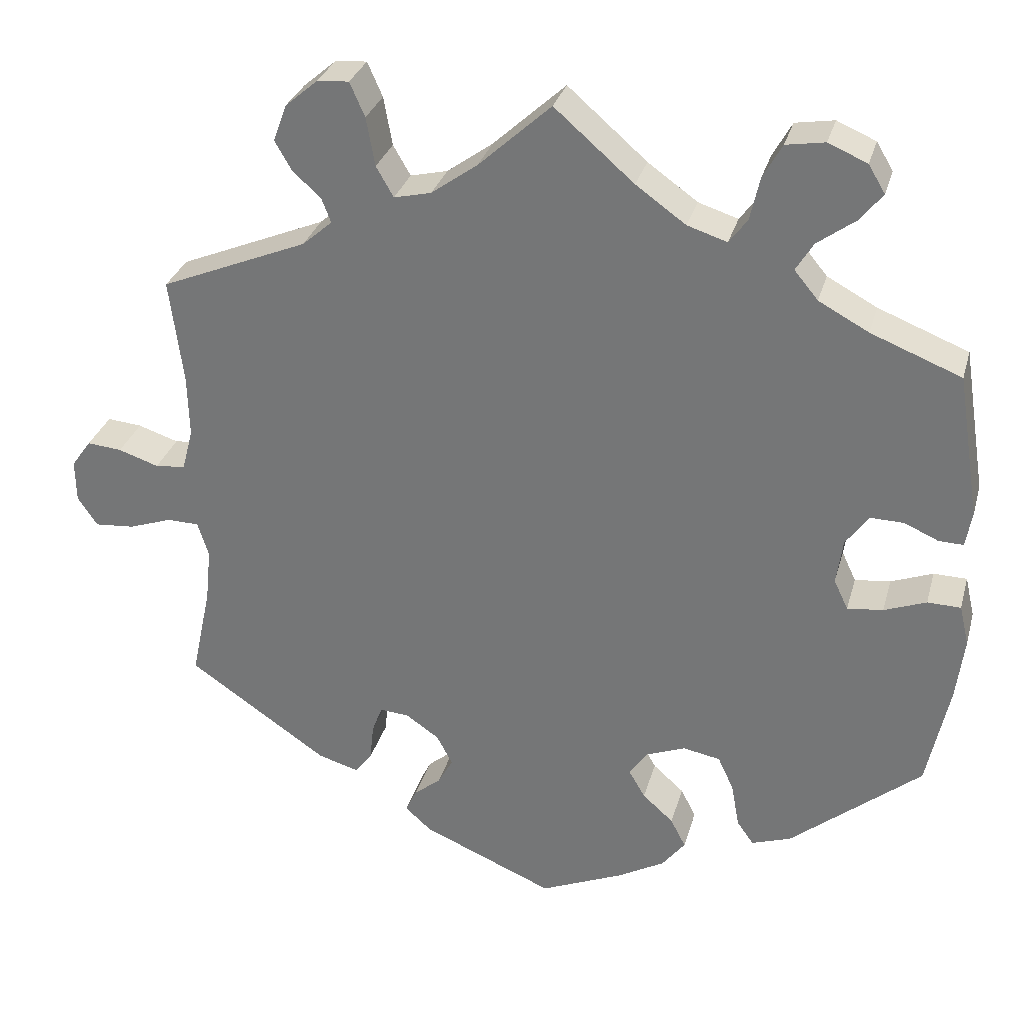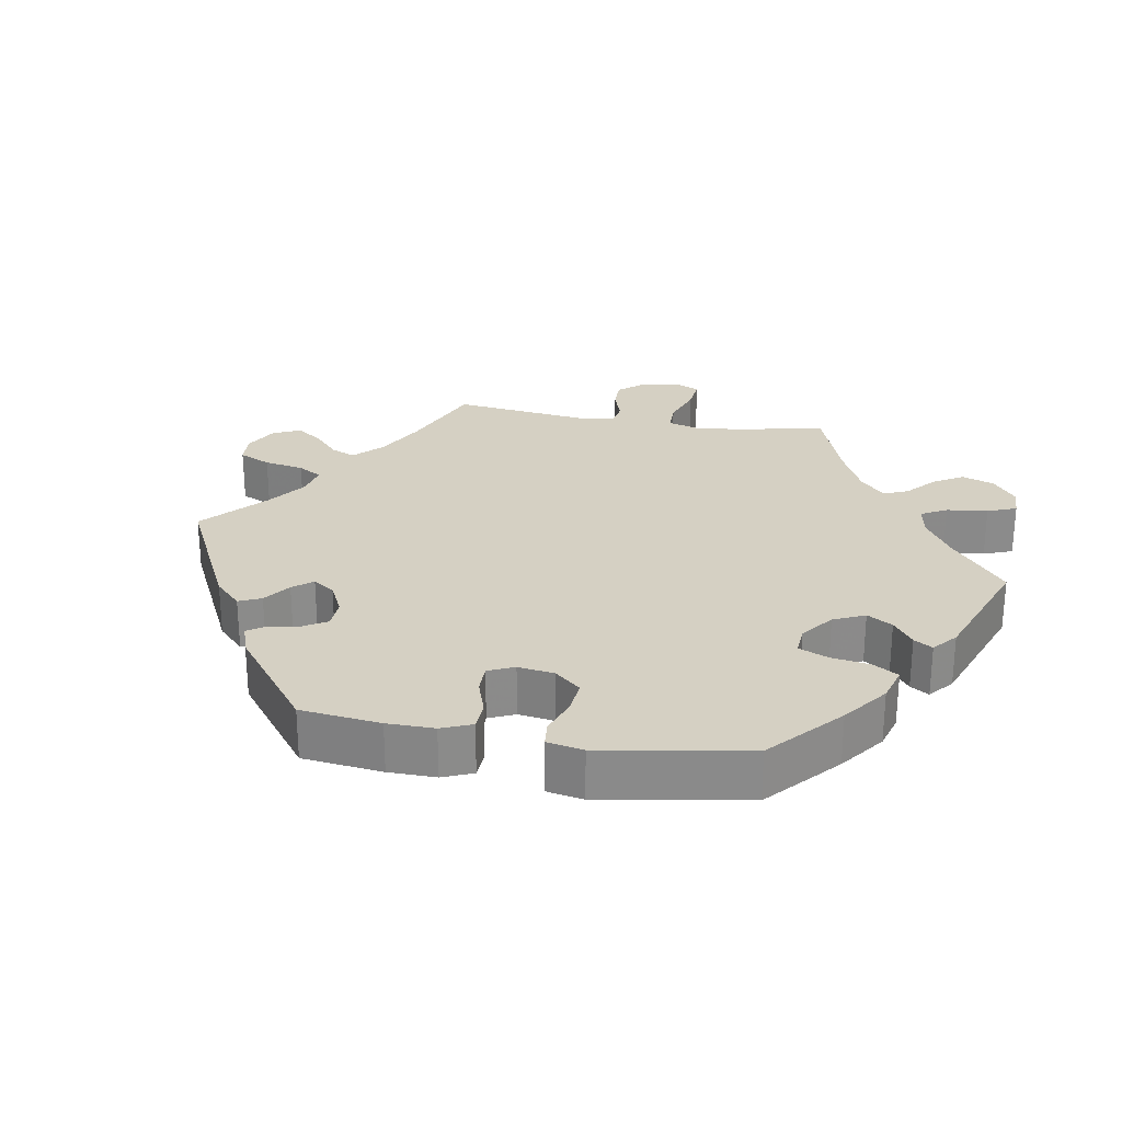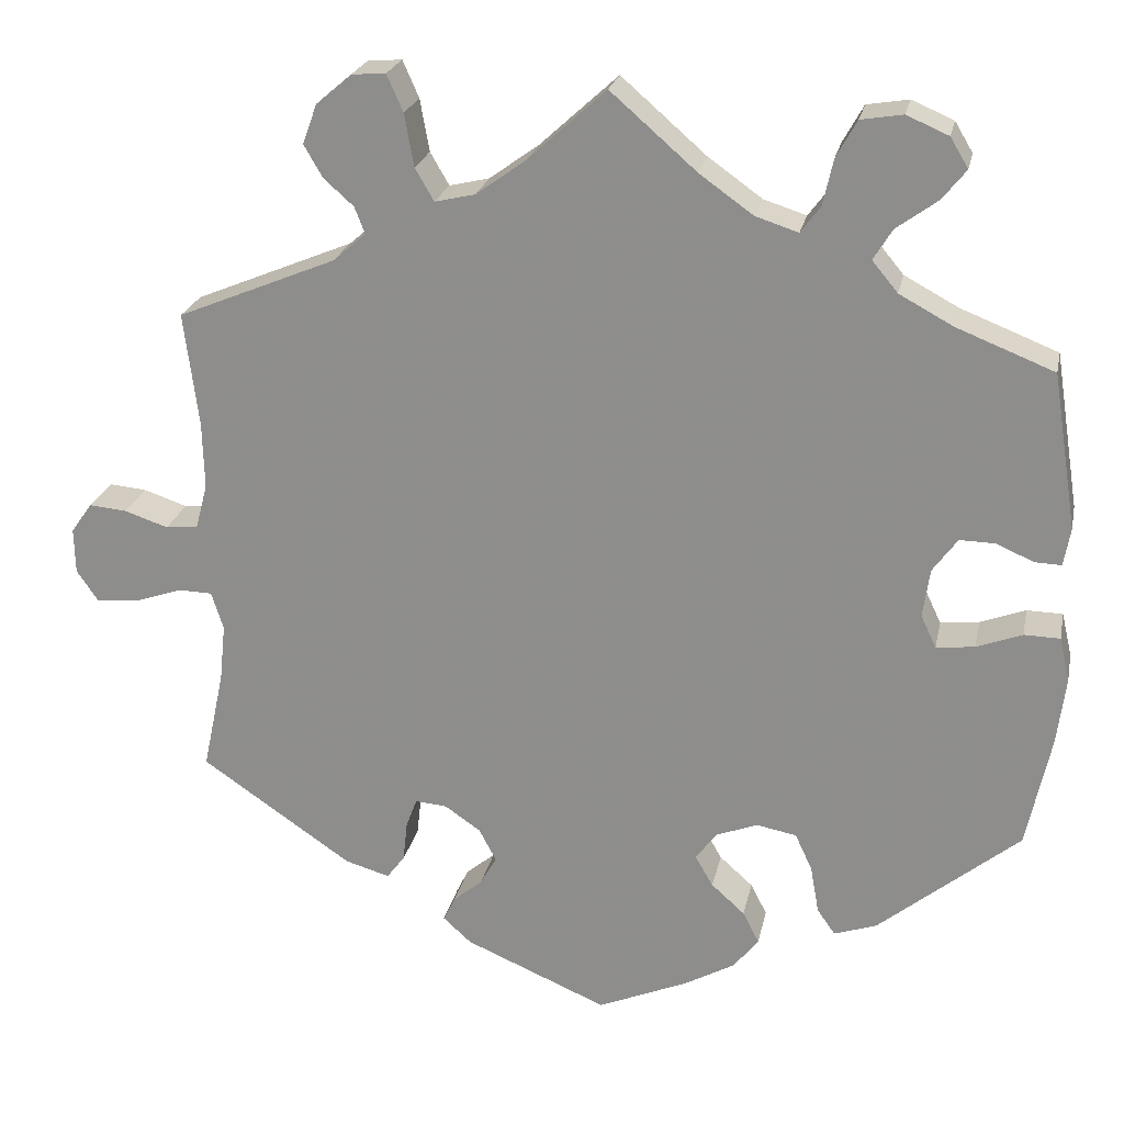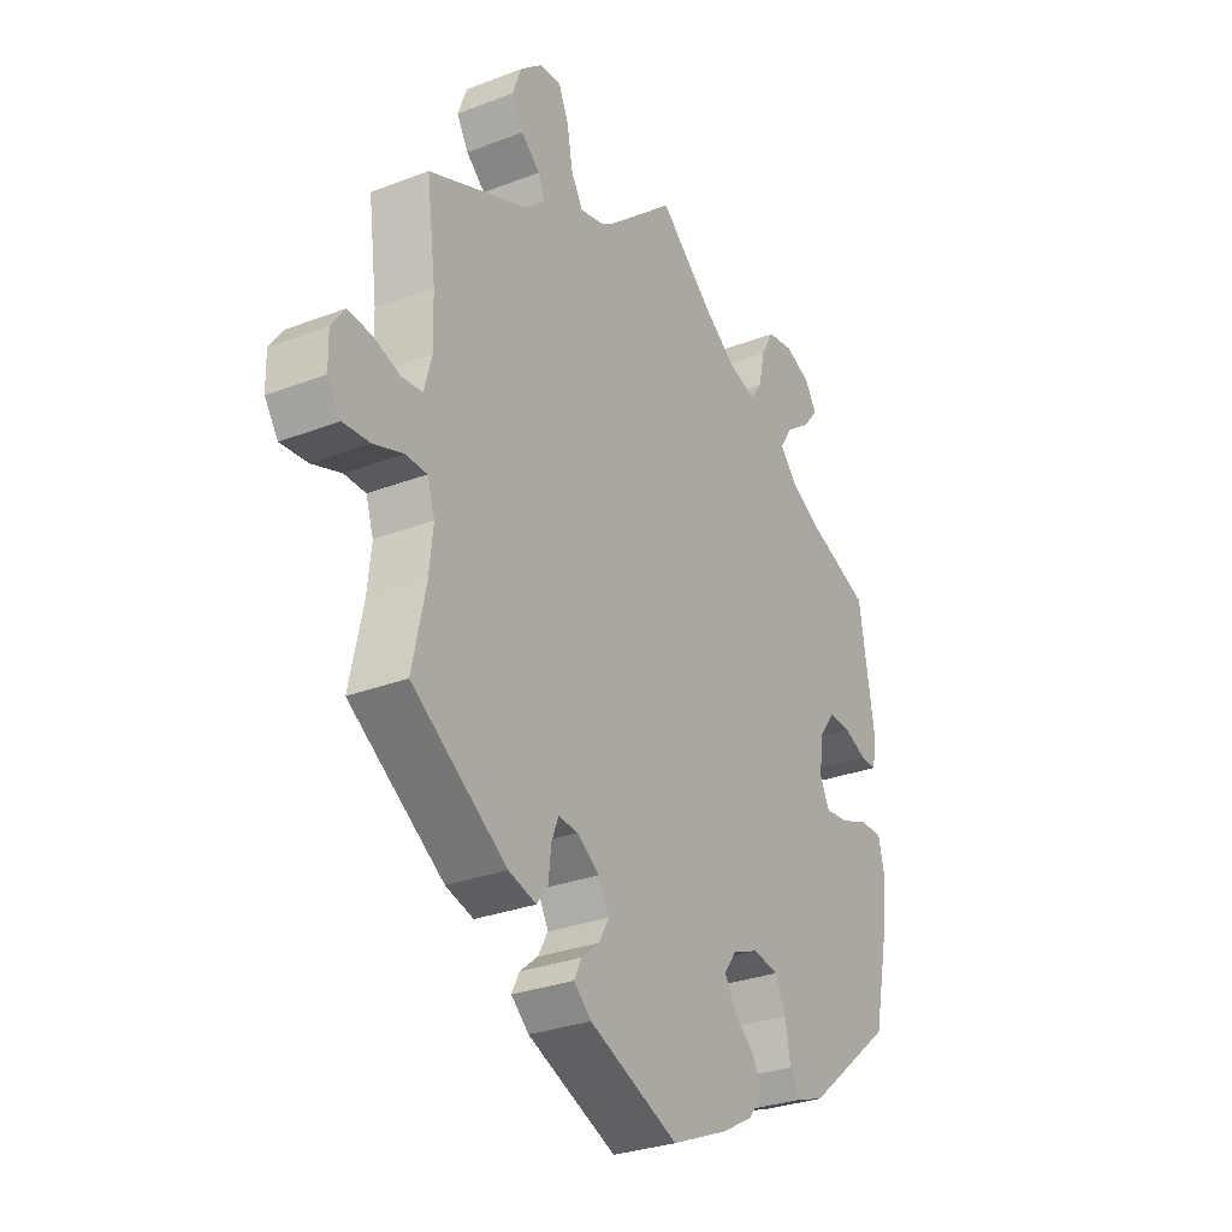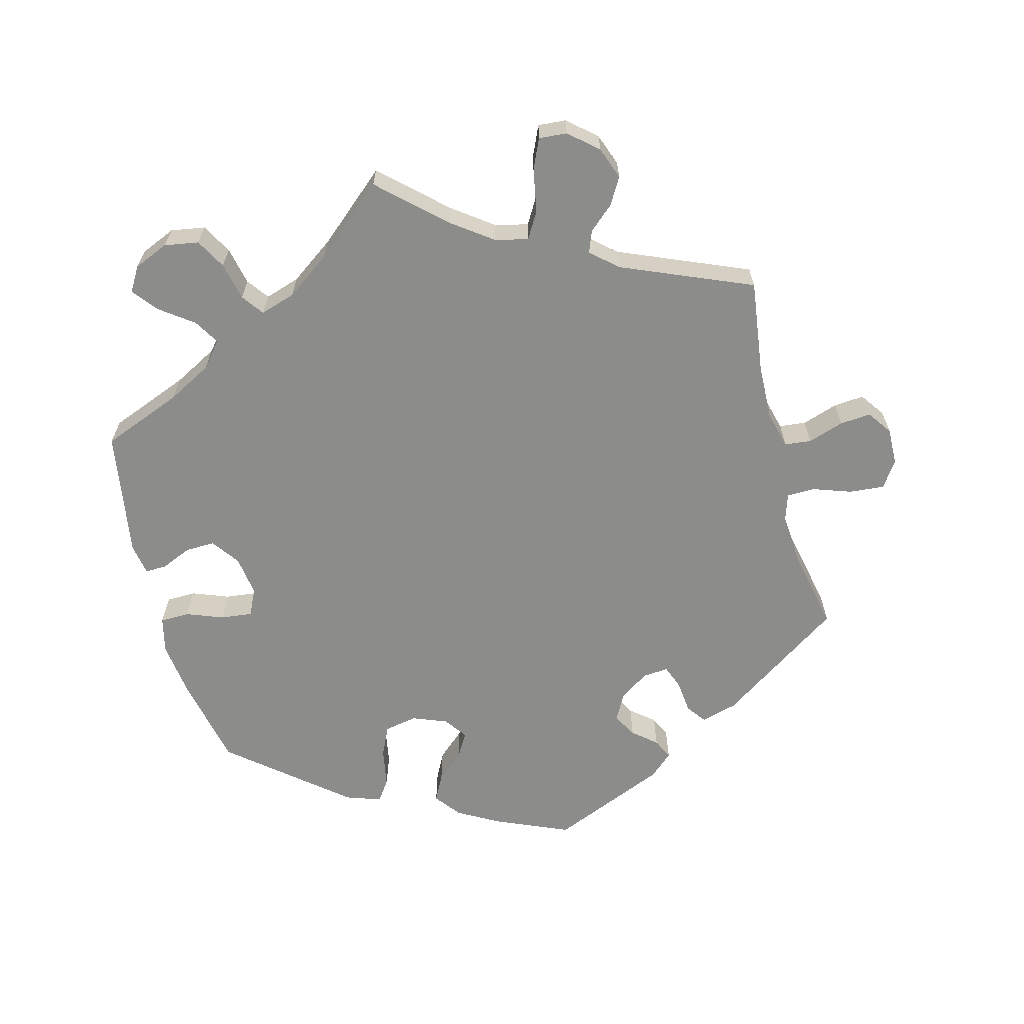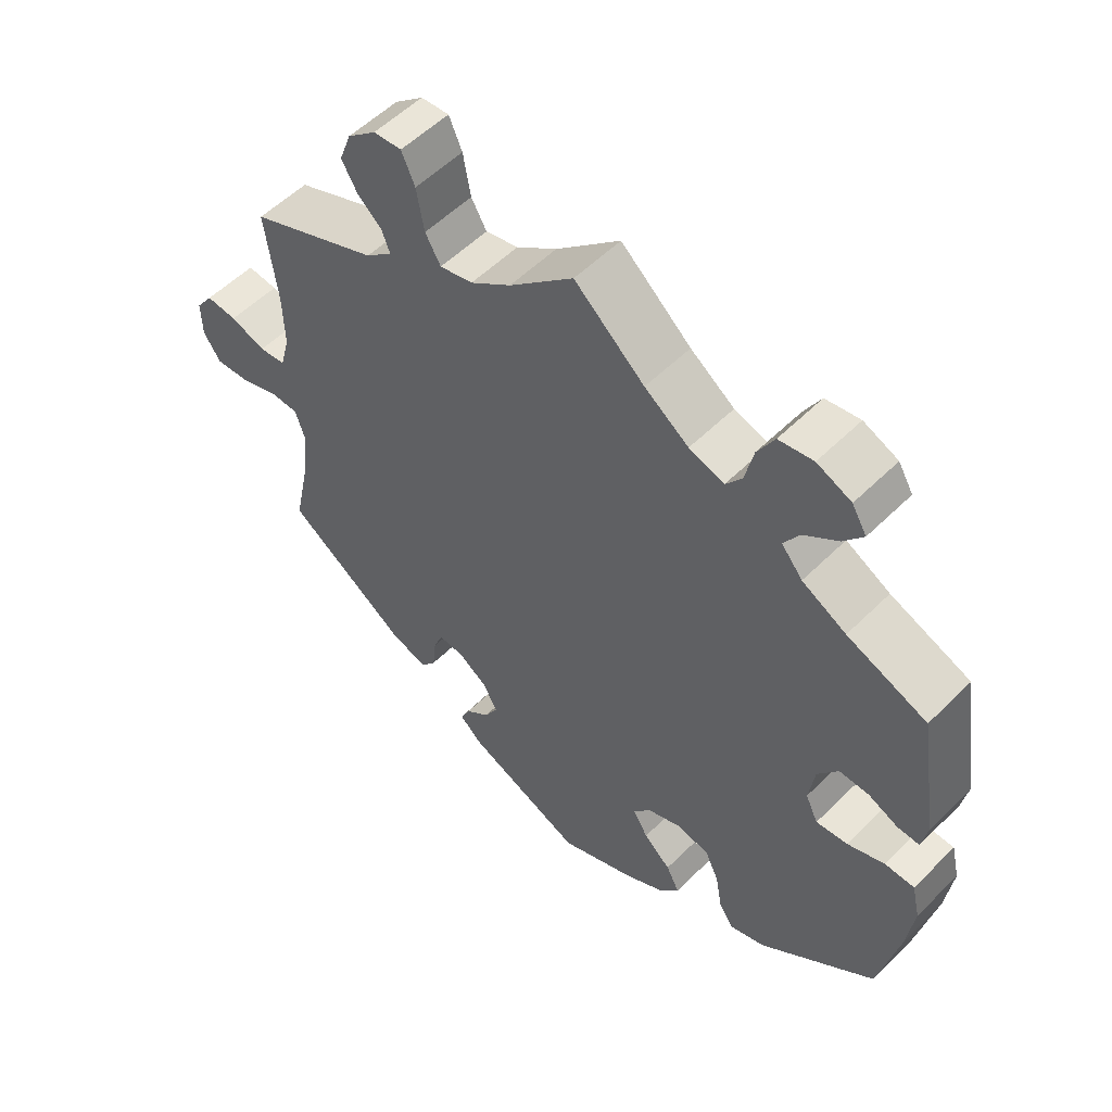
<metadata>
{"format":"obj","ext":"obj","renderer":"f3d","projection":"perspective","resolution":1024,"background":"white","views":[{"elev":30.4,"azim":-165.2,"up":"+Z"},{"elev":26.4,"azim":-140.3,"up":"+Y"},{"elev":23.0,"azim":-168.4,"up":"+Z"},{"elev":-29.4,"azim":119.6,"up":"+Z"},{"elev":-64.1,"azim":14.5,"up":"+Y"},{"elev":54.7,"azim":-136.2,"up":"+Z"}]}
</metadata>
<code>
v 0.091 0.07 0.495
v 0.149 0.07 0.453
v 0.196 0.07 0.442
v 0.218 0.07 0.48
v 0.229 0.07 0.541
v 0.248 0.07 0.584
v 0.288 0.07 0.581
v 0.329 0.07 0.546
v 0.346 0.07 0.5
v 0.324 0.07 0.462
v 0.289 0.07 0.431
v 0.277 0.07 0.4
v 0.315 0.07 0.367
v 0.501 0.07 0.29
v 0.484 0.07 0.157
v 0.482 0.07 0.079
v 0.496 0.07 0.026
v 0.534 0.07 0.022
v 0.585 0.07 0.039
v 0.629 0.07 0.043
v 0.654 0.07 0.008
v 0.653 0.07 -0.045
v 0.628 0.07 -0.082
v 0.578 0.07 -0.078
v 0.523 0.07 -0.059
v 0.483 0.07 -0.06
v 0.469 0.07 -0.104
v 0.476 0.07 -0.172
v 0.501 0.07 -0.289
v 0.324 0.07 -0.41
v 0.272 0.07 -0.425
v 0.251 0.07 -0.397
v 0.246 0.07 -0.35
v 0.233 0.07 -0.316
v 0.196 0.07 -0.319
v 0.154 0.07 -0.348
v 0.134 0.07 -0.386
v 0.153 0.07 -0.42
v 0.187 0.07 -0.448
v 0.201 0.07 -0.477
v 0.168 0.07 -0.507
v 0.001 0.07 -0.578
v -0.105 0.07 -0.533
v -0.164 0.07 -0.5
v -0.193 0.07 -0.463
v -0.174 0.07 -0.426
v -0.135 0.07 -0.391
v -0.114 0.07 -0.355
v -0.138 0.07 -0.322
v -0.187 0.07 -0.303
v -0.234 0.07 -0.312
v -0.254 0.07 -0.355
v -0.264 0.07 -0.411
v -0.285 0.07 -0.441
v -0.335 0.07 -0.424
v -0.5 0.07 -0.289
v -0.528 0.07 -0.157
v -0.538 0.07 -0.078
v -0.526 0.07 -0.027
v -0.484 0.07 -0.026
v -0.431 0.07 -0.046
v -0.386 0.07 -0.051
v -0.368 0.07 -0.013
v -0.376 0.07 0.044
v -0.405 0.07 0.084
v -0.447 0.07 0.083
v -0.49 0.07 0.064
v -0.521 0.07 0.063
v -0.529 0.07 0.107
v -0.5 0.07 0.289
v -0.386 0.07 0.334
v -0.323 0.07 0.368
v -0.293 0.07 0.404
v -0.315 0.07 0.44
v -0.363 0.07 0.475
v -0.391 0.07 0.51
v -0.37 0.07 0.545
v -0.321 0.07 0.566
v -0.272 0.07 0.558
v -0.248 0.07 0.515
v -0.236 0.07 0.461
v -0.213 0.07 0.43
v -0.163 0.07 0.446
v -0.1 0.07 0.491
v 0 0.07 0.578
v 0.091 0 0.495
v 0.149 0 0.453
v 0.196 0 0.442
v 0.218 0 0.48
v 0.229 0 0.541
v 0.248 0 0.584
v 0.288 0 0.581
v 0.329 0 0.546
v 0.346 0 0.5
v 0.324 0 0.462
v 0.289 0 0.431
v 0.277 0 0.4
v 0.315 0 0.367
v 0.501 0 0.29
v 0.484 0 0.157
v 0.482 0 0.079
v 0.496 0 0.026
v 0.534 0 0.022
v 0.585 0 0.039
v 0.629 0 0.043
v 0.654 0 0.008
v 0.653 0 -0.045
v 0.628 0 -0.082
v 0.578 0 -0.078
v 0.523 0 -0.059
v 0.483 0 -0.06
v 0.469 0 -0.104
v 0.476 0 -0.172
v 0.501 0 -0.289
v 0.324 0 -0.41
v 0.272 0 -0.425
v 0.251 0 -0.397
v 0.246 0 -0.35
v 0.233 0 -0.316
v 0.196 0 -0.319
v 0.154 0 -0.348
v 0.134 0 -0.386
v 0.153 0 -0.42
v 0.187 0 -0.448
v 0.201 0 -0.477
v 0.168 0 -0.507
v 0.001 0 -0.578
v -0.105 0 -0.533
v -0.164 0 -0.5
v -0.193 0 -0.463
v -0.174 0 -0.426
v -0.135 0 -0.391
v -0.114 0 -0.355
v -0.138 0 -0.322
v -0.187 0 -0.303
v -0.234 0 -0.312
v -0.254 0 -0.355
v -0.264 0 -0.411
v -0.285 0 -0.441
v -0.335 0 -0.424
v -0.5 0 -0.289
v -0.528 0 -0.157
v -0.538 0 -0.078
v -0.526 0 -0.027
v -0.484 0 -0.026
v -0.431 0 -0.046
v -0.386 0 -0.051
v -0.368 0 -0.013
v -0.376 0 0.044
v -0.405 0 0.084
v -0.447 0 0.083
v -0.49 0 0.064
v -0.521 0 0.063
v -0.529 0 0.107
v -0.5 0 0.289
v -0.386 0 0.334
v -0.323 0 0.368
v -0.293 0 0.404
v -0.315 0 0.44
v -0.363 0 0.475
v -0.391 0 0.51
v -0.37 0 0.545
v -0.321 0 0.566
v -0.272 0 0.558
v -0.248 0 0.515
v -0.236 0 0.461
v -0.213 0 0.43
v -0.163 0 0.446
v -0.1 0 0.491
v 0 0 0.578
f 84 85 1
f 83 84 1 2
f 82 83 2 3
f 78 79 80 81
f 78 81 82
f 77 78 82
f 74 75 76 77
f 73 74 77 82
f 72 73 82 3
f 68 69 70 71
f 66 67 68 71
f 65 66 71 72
f 64 65 72 3
f 58 59 60 61
f 58 61 62
f 57 58 62
f 56 57 62
f 55 56 62
f 52 53 54 55
f 51 52 55 62
f 50 51 62 63
f 44 45 46 47
f 44 47 48
f 43 44 48
f 42 43 48
f 41 42 48
f 38 39 40 41
f 37 38 41 48
f 36 37 48 49
f 30 31 32 33
f 28 29 30 33
f 27 28 33 34
f 26 27 34 35
f 22 23 24 25
f 22 25 26
f 21 22 26
f 18 19 20 21
f 17 18 21 26
f 16 17 26 35
f 13 14 15
f 12 13 15 16
f 8 9 10 11
f 8 11 12
f 7 8 12
f 4 5 6 7
f 3 4 7 12
f 49 50 63 64
f 35 36 49 64
f 16 35 64
f 3 12 16 64
f 86 170 169
f 87 86 169 168
f 88 87 168 167
f 166 165 164 163
f 167 166 163
f 167 163 162
f 162 161 160 159
f 167 162 159 158
f 88 167 158 157
f 156 155 154 153
f 156 153 152 151
f 157 156 151 150
f 88 157 150 149
f 146 145 144 143
f 147 146 143
f 147 143 142
f 147 142 141
f 147 141 140
f 140 139 138 137
f 147 140 137 136
f 148 147 136 135
f 132 131 130 129
f 133 132 129
f 133 129 128
f 133 128 127
f 133 127 126
f 126 125 124 123
f 133 126 123 122
f 134 133 122 121
f 118 117 116 115
f 118 115 114 113
f 119 118 113 112
f 120 119 112 111
f 110 109 108 107
f 111 110 107
f 111 107 106
f 106 105 104 103
f 111 106 103 102
f 120 111 102 101
f 100 99 98
f 101 100 98 97
f 96 95 94 93
f 97 96 93
f 97 93 92
f 92 91 90 89
f 97 92 89 88
f 149 148 135 134
f 149 134 121 120
f 149 120 101
f 149 101 97 88
f 1 86 87 2
f 2 87 88 3
f 3 88 89 4
f 4 89 90 5
f 5 90 91 6
f 6 91 92 7
f 7 92 93 8
f 8 93 94 9
f 9 94 95 10
f 10 95 96 11
f 11 96 97 12
f 12 97 98 13
f 13 98 99 14
f 14 99 100 15
f 15 100 101 16
f 16 101 102 17
f 17 102 103 18
f 18 103 104 19
f 19 104 105 20
f 20 105 106 21
f 21 106 107 22
f 22 107 108 23
f 23 108 109 24
f 24 109 110 25
f 25 110 111 26
f 26 111 112 27
f 27 112 113 28
f 28 113 114 29
f 29 114 115 30
f 30 115 116 31
f 31 116 117 32
f 32 117 118 33
f 33 118 119 34
f 34 119 120 35
f 35 120 121 36
f 36 121 122 37
f 37 122 123 38
f 38 123 124 39
f 39 124 125 40
f 40 125 126 41
f 41 126 127 42
f 42 127 128 43
f 43 128 129 44
f 44 129 130 45
f 45 130 131 46
f 46 131 132 47
f 47 132 133 48
f 48 133 134 49
f 49 134 135 50
f 50 135 136 51
f 51 136 137 52
f 52 137 138 53
f 53 138 139 54
f 54 139 140 55
f 55 140 141 56
f 56 141 142 57
f 57 142 143 58
f 58 143 144 59
f 59 144 145 60
f 60 145 146 61
f 61 146 147 62
f 62 147 148 63
f 63 148 149 64
f 64 149 150 65
f 65 150 151 66
f 66 151 152 67
f 67 152 153 68
f 68 153 154 69
f 69 154 155 70
f 70 155 156 71
f 71 156 157 72
f 72 157 158 73
f 73 158 159 74
f 74 159 160 75
f 75 160 161 76
f 76 161 162 77
f 77 162 163 78
f 78 163 164 79
f 79 164 165 80
f 80 165 166 81
f 81 166 167 82
f 82 167 168 83
f 83 168 169 84
f 84 169 170 85
f 85 170 86 1

</code>
